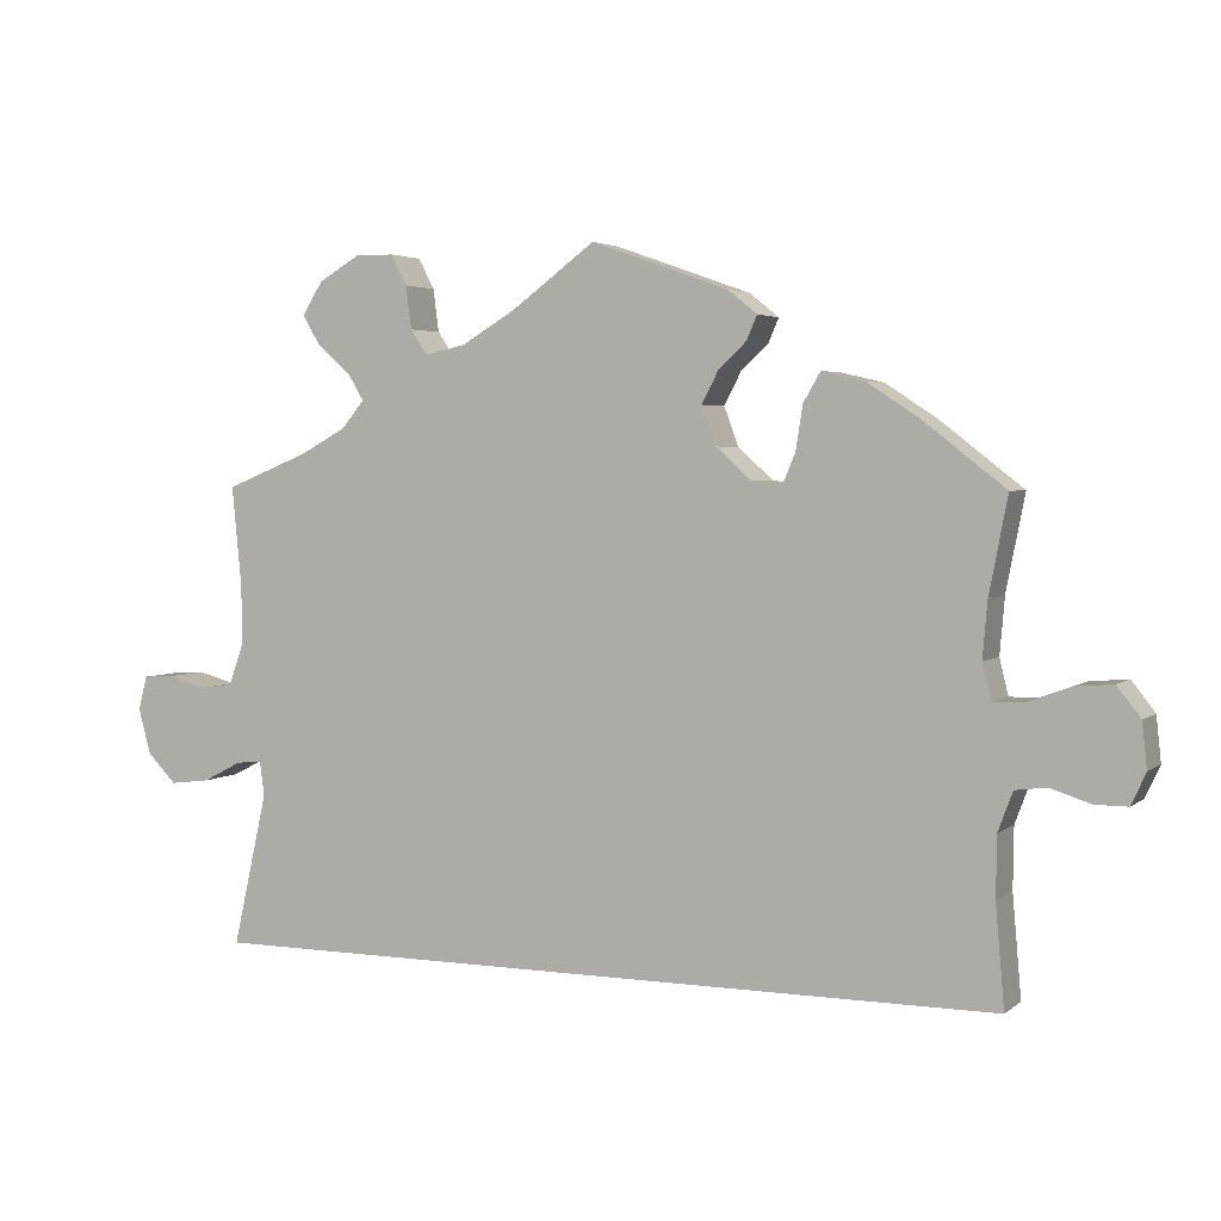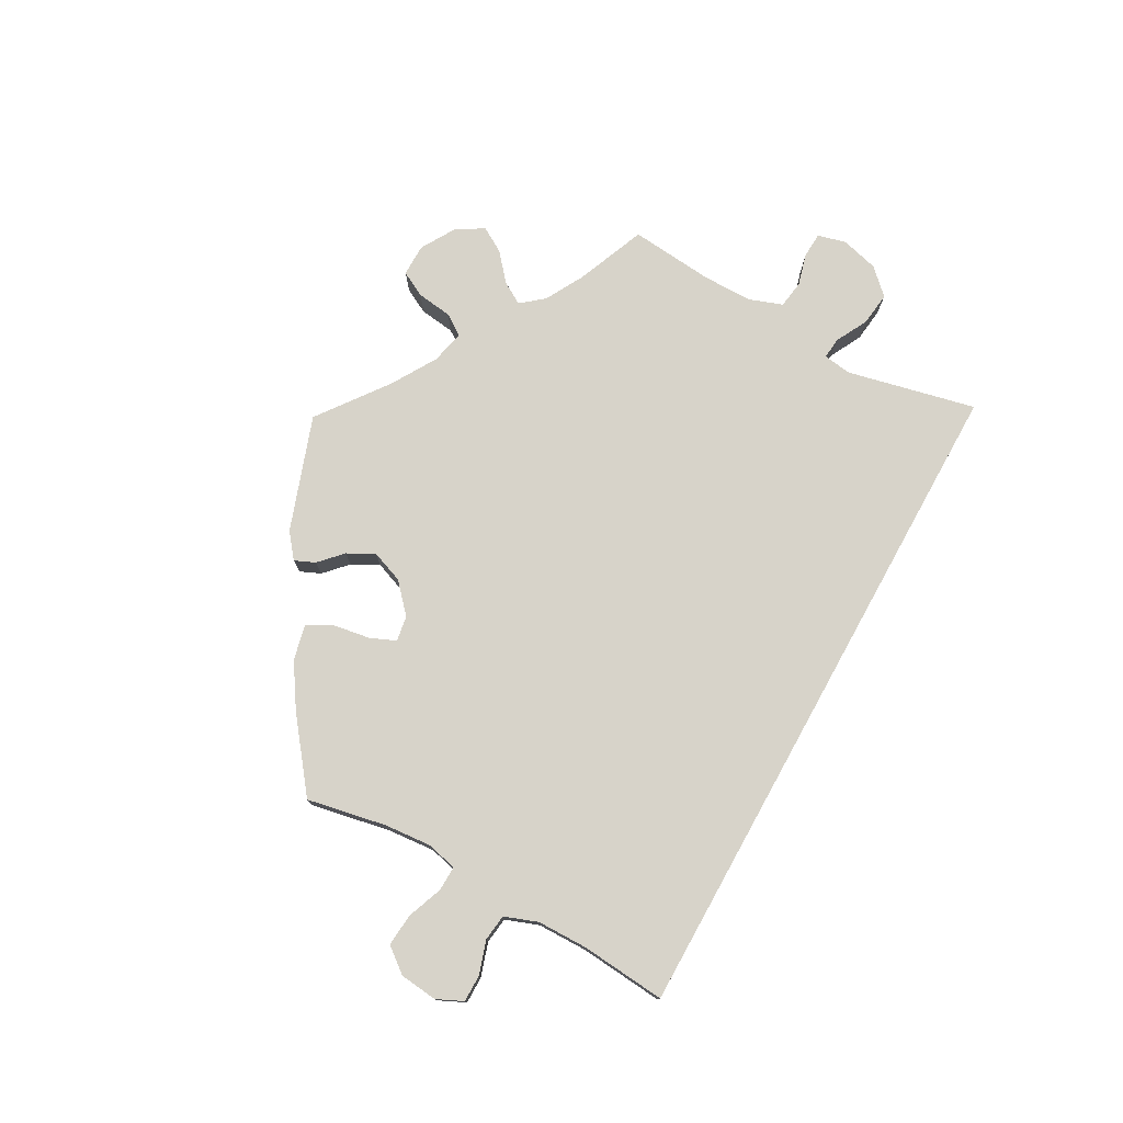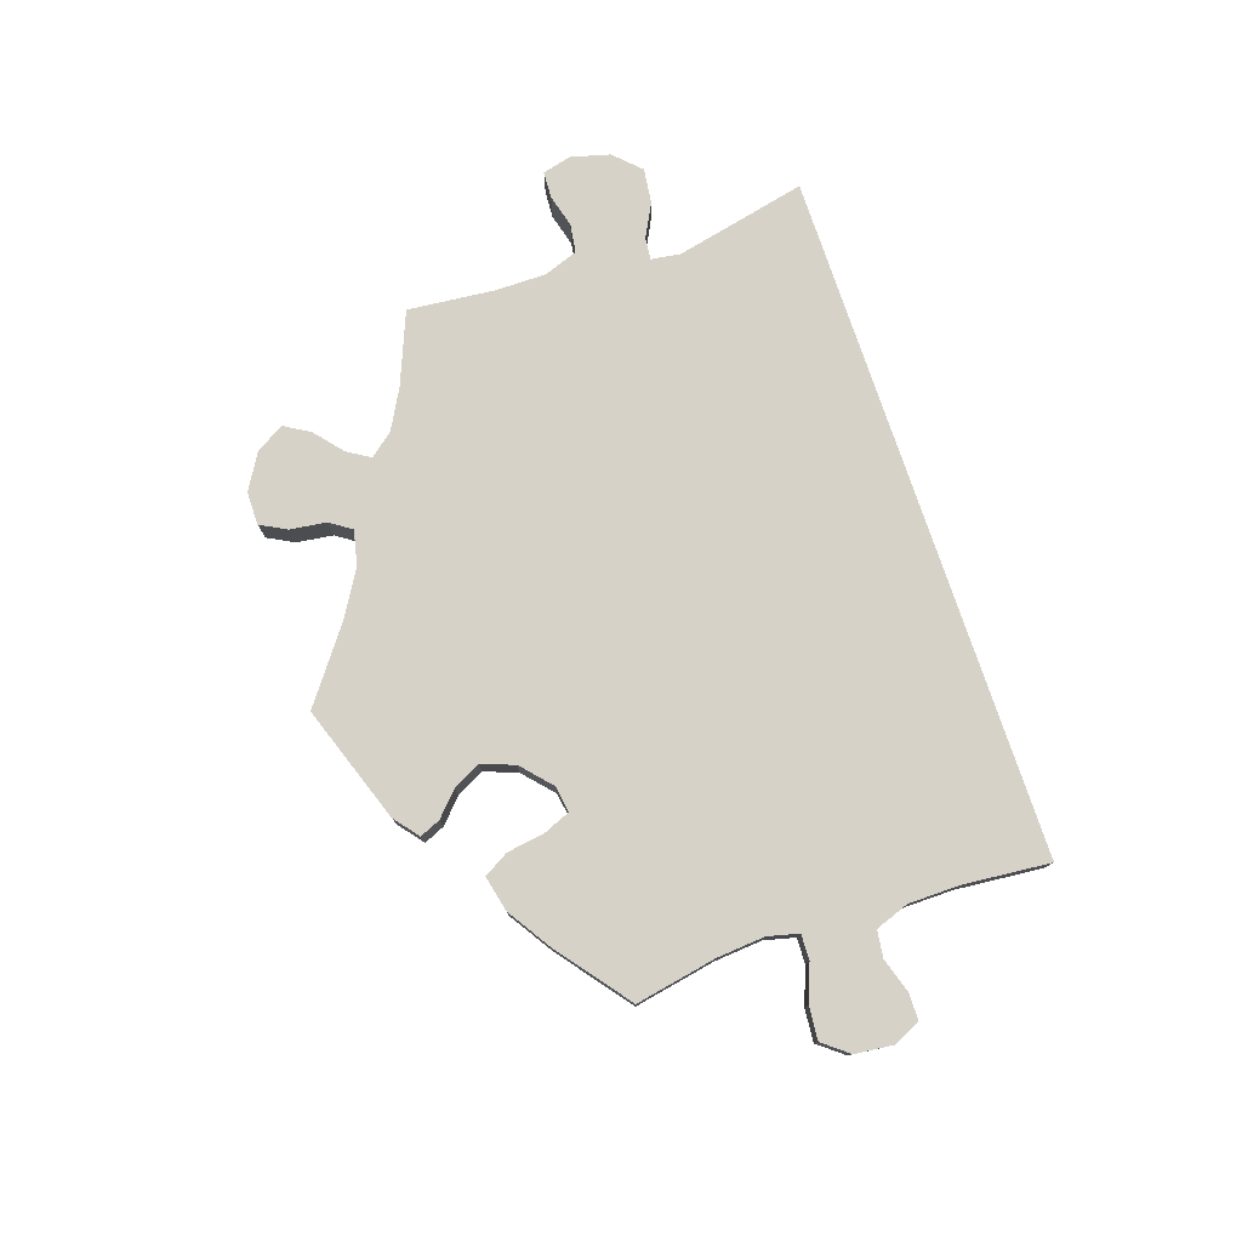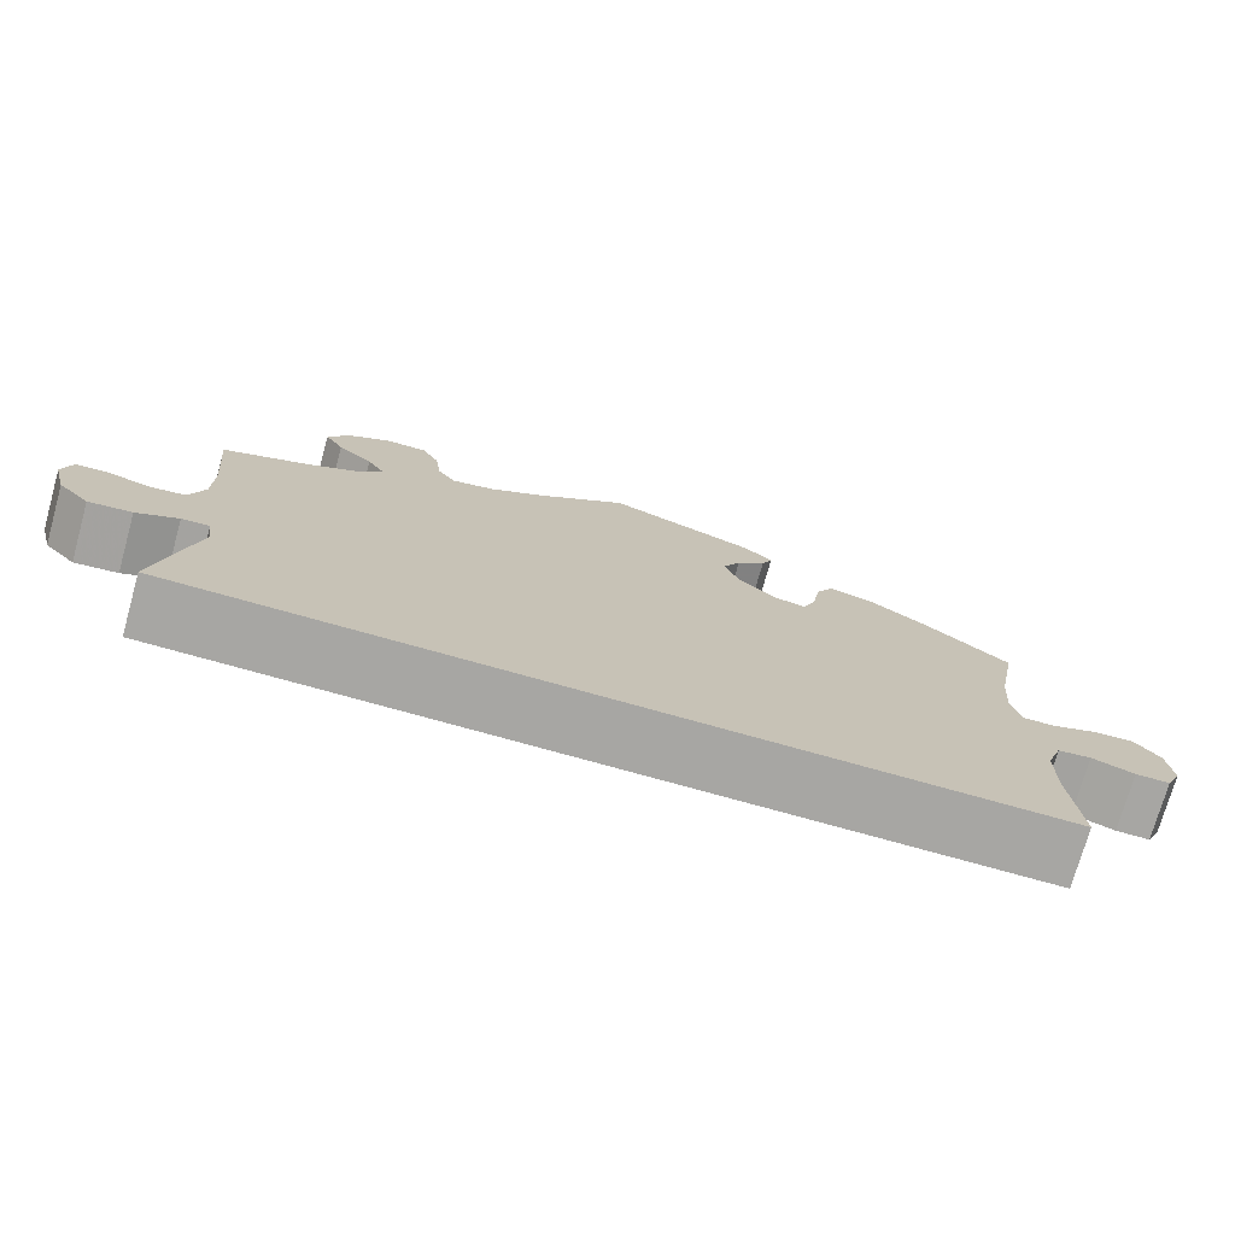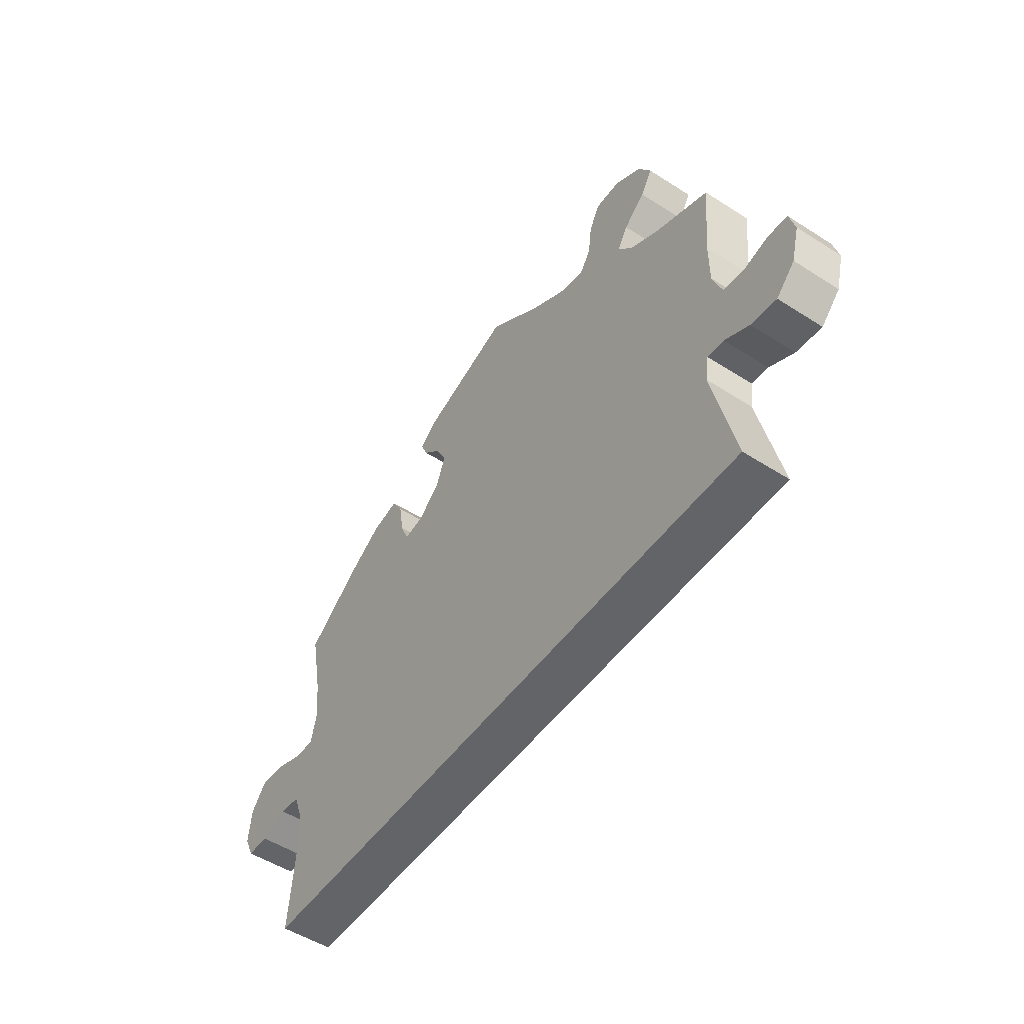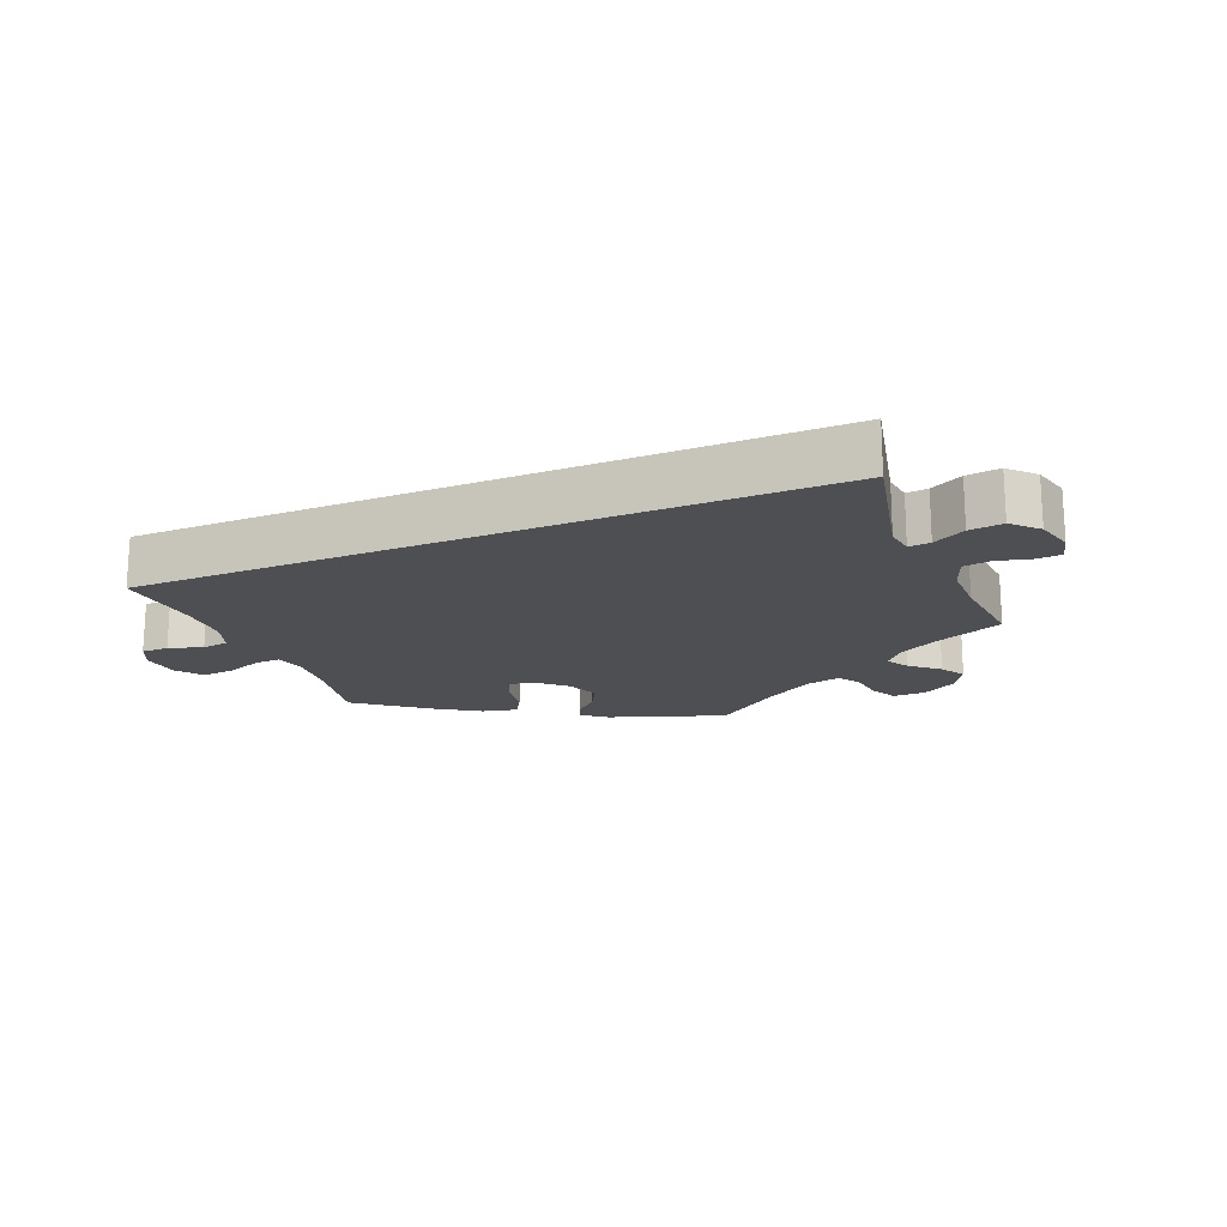
<metadata>
{"format":"obj","ext":"obj","renderer":"f3d","projection":"perspective","resolution":1024,"background":"white","views":[{"elev":3.5,"azim":24.4,"up":"+Z"},{"elev":76.2,"azim":119.0,"up":"+Y"},{"elev":77.6,"azim":71.5,"up":"+Y"},{"elev":-74.1,"azim":-15.7,"up":"+Z"},{"elev":-51.3,"azim":-124.9,"up":"+Z"},{"elev":-18.2,"azim":-157.4,"up":"+Y"}]}
</metadata>
<code>
v 0.169 0.07 0.518
v 0.205 0.07 0.489
v 0.192 0.07 0.459
v 0.158 0.07 0.427
v 0.137 0.07 0.387
v 0.155 0.07 0.339
v 0.198 0.07 0.3
v 0.236 0.07 0.294
v 0.252 0.07 0.332
v 0.261 0.07 0.388
v 0.282 0.07 0.424
v 0.334 0.07 0.412
v 0.397 0.07 0.371
v 0.501 0.07 0.29
v 0.478 0.07 0.172
v 0.472 0.07 0.102
v 0.483 0.07 0.057
v 0.52 0.07 0.058
v 0.573 0.07 0.078
v 0.621 0.07 0.082
v 0.65 0.07 0.045
v 0.656 0.07 -0.011
v 0.638 0.07 -0.05
v 0.598 0.07 -0.05
v 0.548 0.07 -0.034
v 0.509 0.07 -0.039
v 0.491 0.07 -0.088
v 0.49 0.07 -0.163
v 0.501 0.07 -0.289
v -0.5 0.07 -0.289
v -0.457 0.07 -0.098
v -0.463 0.07 -0.056
v -0.495 0.07 -0.059
v -0.543 0.07 -0.084
v -0.593 0.07 -0.09
v -0.629 0.07 -0.053
v -0.644 0.07 0.003
v -0.633 0.07 0.045
v -0.595 0.07 0.047
v -0.547 0.07 0.034
v -0.506 0.07 0.04
v -0.488 0.07 0.09
v -0.488 0.07 0.164
v -0.5 0.07 0.289
v -0.396 0.07 0.331
v -0.339 0.07 0.362
v -0.311 0.07 0.396
v -0.331 0.07 0.429
v -0.372 0.07 0.464
v -0.394 0.07 0.501
v -0.369 0.07 0.542
v -0.318 0.07 0.572
v -0.27 0.07 0.572
v -0.25 0.07 0.534
v -0.243 0.07 0.481
v -0.222 0.07 0.45
v -0.172 0.07 0.461
v -0.105 0.07 0.501
v -0.001 0.07 0.578
v 0.169 0 0.518
v 0.205 0 0.489
v 0.192 0 0.459
v 0.158 0 0.427
v 0.137 0 0.387
v 0.155 0 0.339
v 0.198 0 0.3
v 0.236 0 0.294
v 0.252 0 0.332
v 0.261 0 0.388
v 0.282 0 0.424
v 0.334 0 0.412
v 0.397 0 0.371
v 0.501 0 0.29
v 0.478 0 0.172
v 0.472 0 0.102
v 0.483 0 0.057
v 0.52 0 0.058
v 0.573 0 0.078
v 0.621 0 0.082
v 0.65 0 0.045
v 0.656 0 -0.011
v 0.638 0 -0.05
v 0.598 0 -0.05
v 0.548 0 -0.034
v 0.509 0 -0.039
v 0.491 0 -0.088
v 0.49 0 -0.163
v 0.501 0 -0.289
v -0.5 0 -0.289
v -0.457 0 -0.098
v -0.463 0 -0.056
v -0.495 0 -0.059
v -0.543 0 -0.084
v -0.593 0 -0.09
v -0.629 0 -0.053
v -0.644 0 0.003
v -0.633 0 0.045
v -0.595 0 0.047
v -0.547 0 0.034
v -0.506 0 0.04
v -0.488 0 0.09
v -0.488 0 0.164
v -0.5 0 0.289
v -0.396 0 0.331
v -0.339 0 0.362
v -0.311 0 0.396
v -0.331 0 0.429
v -0.372 0 0.464
v -0.394 0 0.501
v -0.369 0 0.542
v -0.318 0 0.572
v -0.27 0 0.572
v -0.25 0 0.534
v -0.243 0 0.481
v -0.222 0 0.45
v -0.172 0 0.461
v -0.105 0 0.501
v -0.001 0 0.578
f 58 59 1 2
f 57 58 2 3
f 56 57 3 4
f 52 53 54 55
f 52 55 56
f 51 52 56
f 48 49 50 51
f 47 48 51 56
f 46 47 56 4
f 43 44 45
f 42 43 45 46
f 41 42 46 4
f 37 38 39 40
f 37 40 41
f 36 37 41
f 33 34 35 36
f 32 33 36 41
f 28 29 30 31
f 27 28 31 32
f 26 27 32 41
f 22 23 24 25
f 18 19 20 21
f 17 18 21 22
f 12 13 14 15
f 12 15 16
f 9 10 11 12
f 8 9 12 16
f 7 8 16 17
f 41 4 5
f 41 5 6
f 26 41 6 7
f 17 22 25 26
f 7 17 26
f 61 60 118 117
f 62 61 117 116
f 63 62 116 115
f 114 113 112 111
f 115 114 111
f 115 111 110
f 110 109 108 107
f 115 110 107 106
f 63 115 106 105
f 104 103 102
f 105 104 102 101
f 63 105 101 100
f 99 98 97 96
f 100 99 96
f 100 96 95
f 95 94 93 92
f 100 95 92 91
f 90 89 88 87
f 91 90 87 86
f 100 91 86 85
f 84 83 82 81
f 80 79 78 77
f 81 80 77 76
f 74 73 72 71
f 75 74 71
f 71 70 69 68
f 75 71 68 67
f 76 75 67 66
f 64 63 100
f 65 64 100
f 66 65 100 85
f 85 84 81 76
f 85 76 66
f 1 60 61 2
f 2 61 62 3
f 3 62 63 4
f 4 63 64 5
f 5 64 65 6
f 6 65 66 7
f 7 66 67 8
f 8 67 68 9
f 9 68 69 10
f 10 69 70 11
f 11 70 71 12
f 12 71 72 13
f 13 72 73 14
f 14 73 74 15
f 15 74 75 16
f 16 75 76 17
f 17 76 77 18
f 18 77 78 19
f 19 78 79 20
f 20 79 80 21
f 21 80 81 22
f 22 81 82 23
f 23 82 83 24
f 24 83 84 25
f 25 84 85 26
f 26 85 86 27
f 27 86 87 28
f 28 87 88 29
f 29 88 89 30
f 30 89 90 31
f 31 90 91 32
f 32 91 92 33
f 33 92 93 34
f 34 93 94 35
f 35 94 95 36
f 36 95 96 37
f 37 96 97 38
f 38 97 98 39
f 39 98 99 40
f 40 99 100 41
f 41 100 101 42
f 42 101 102 43
f 43 102 103 44
f 44 103 104 45
f 45 104 105 46
f 46 105 106 47
f 47 106 107 48
f 48 107 108 49
f 49 108 109 50
f 50 109 110 51
f 51 110 111 52
f 52 111 112 53
f 53 112 113 54
f 54 113 114 55
f 55 114 115 56
f 56 115 116 57
f 57 116 117 58
f 58 117 118 59
f 59 118 60 1

</code>
